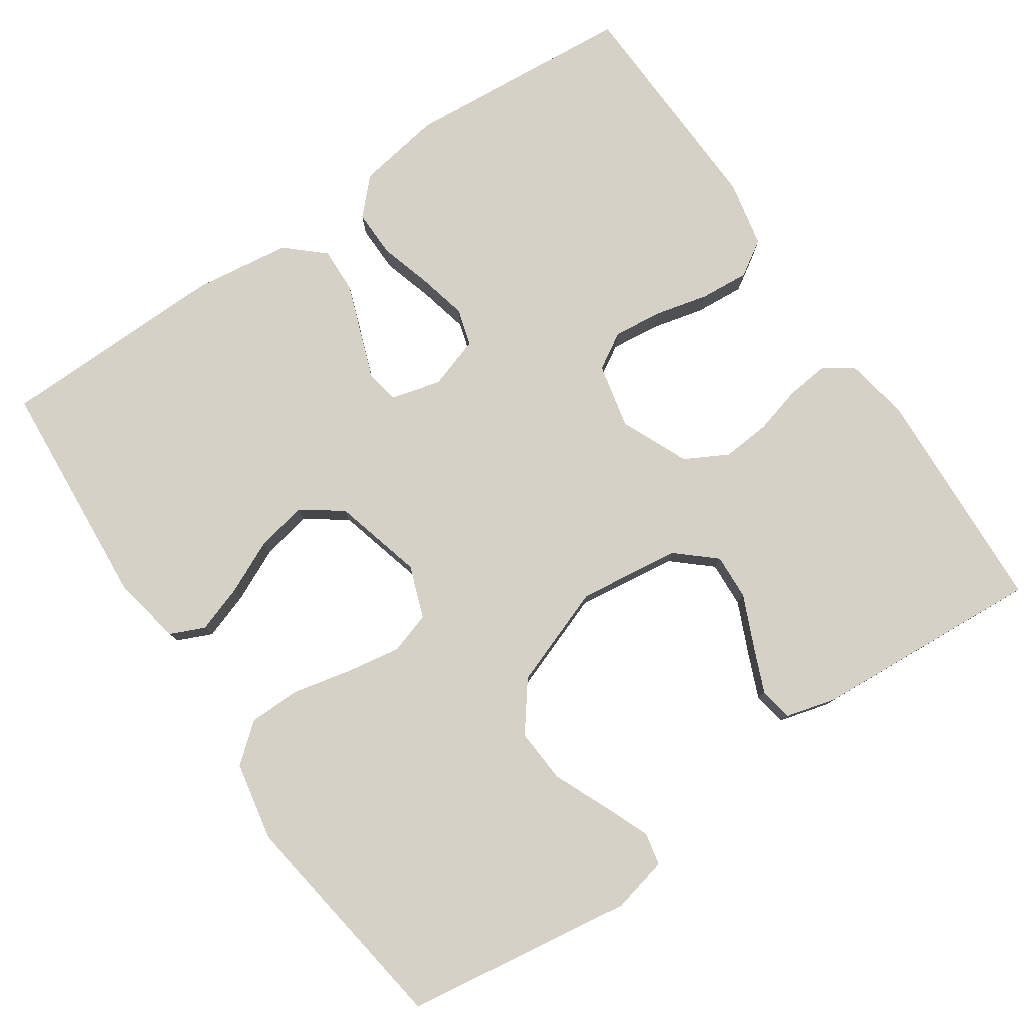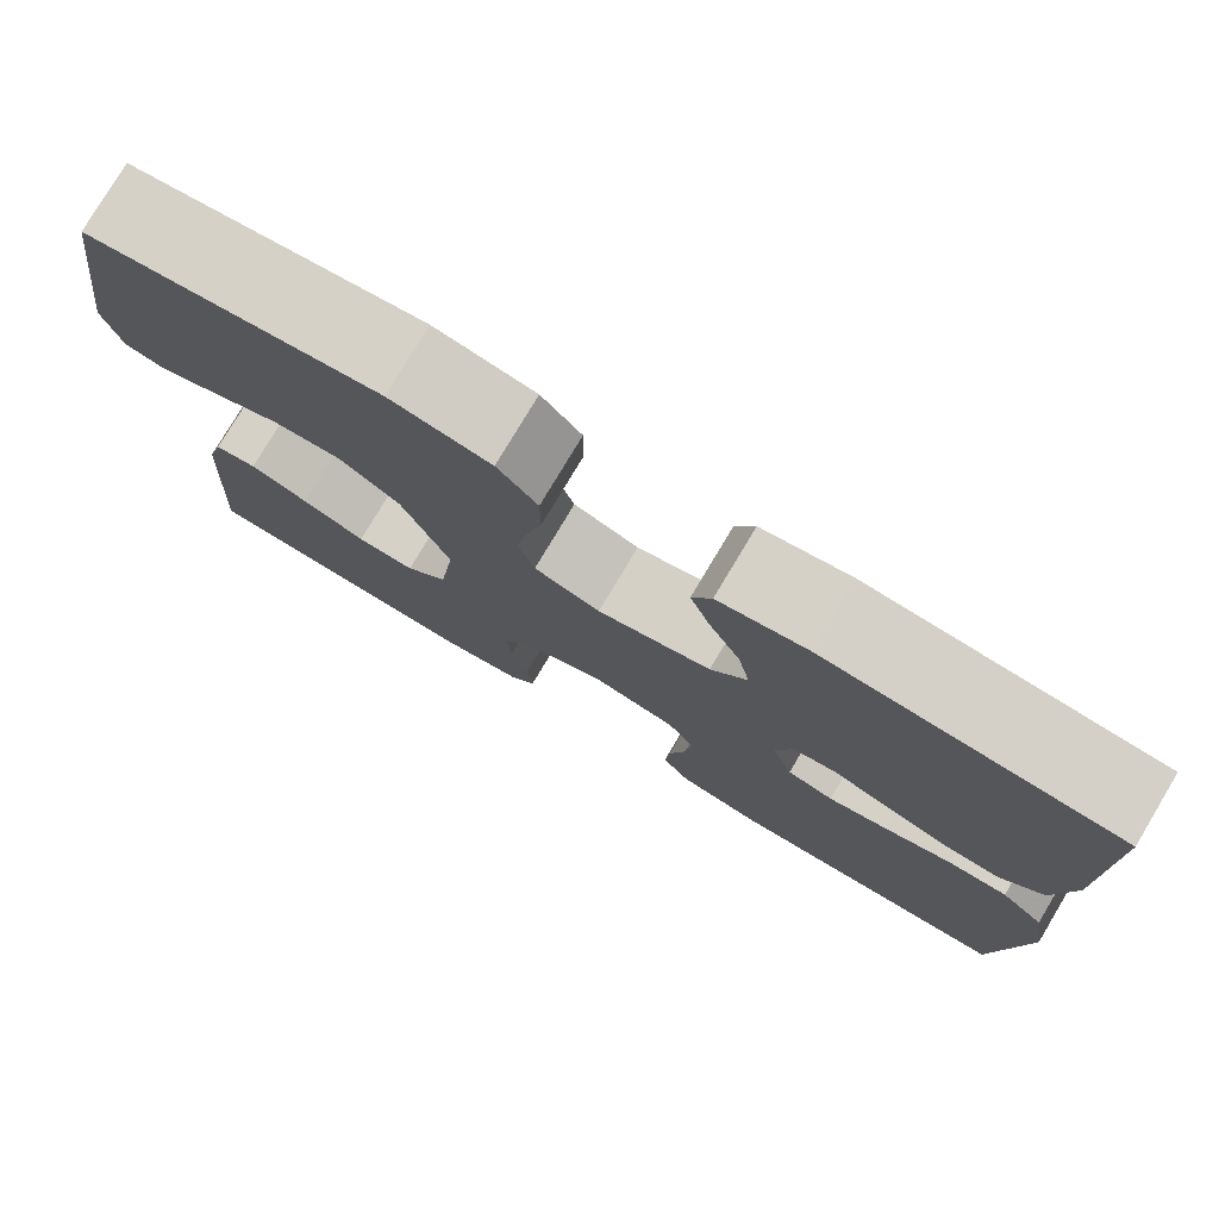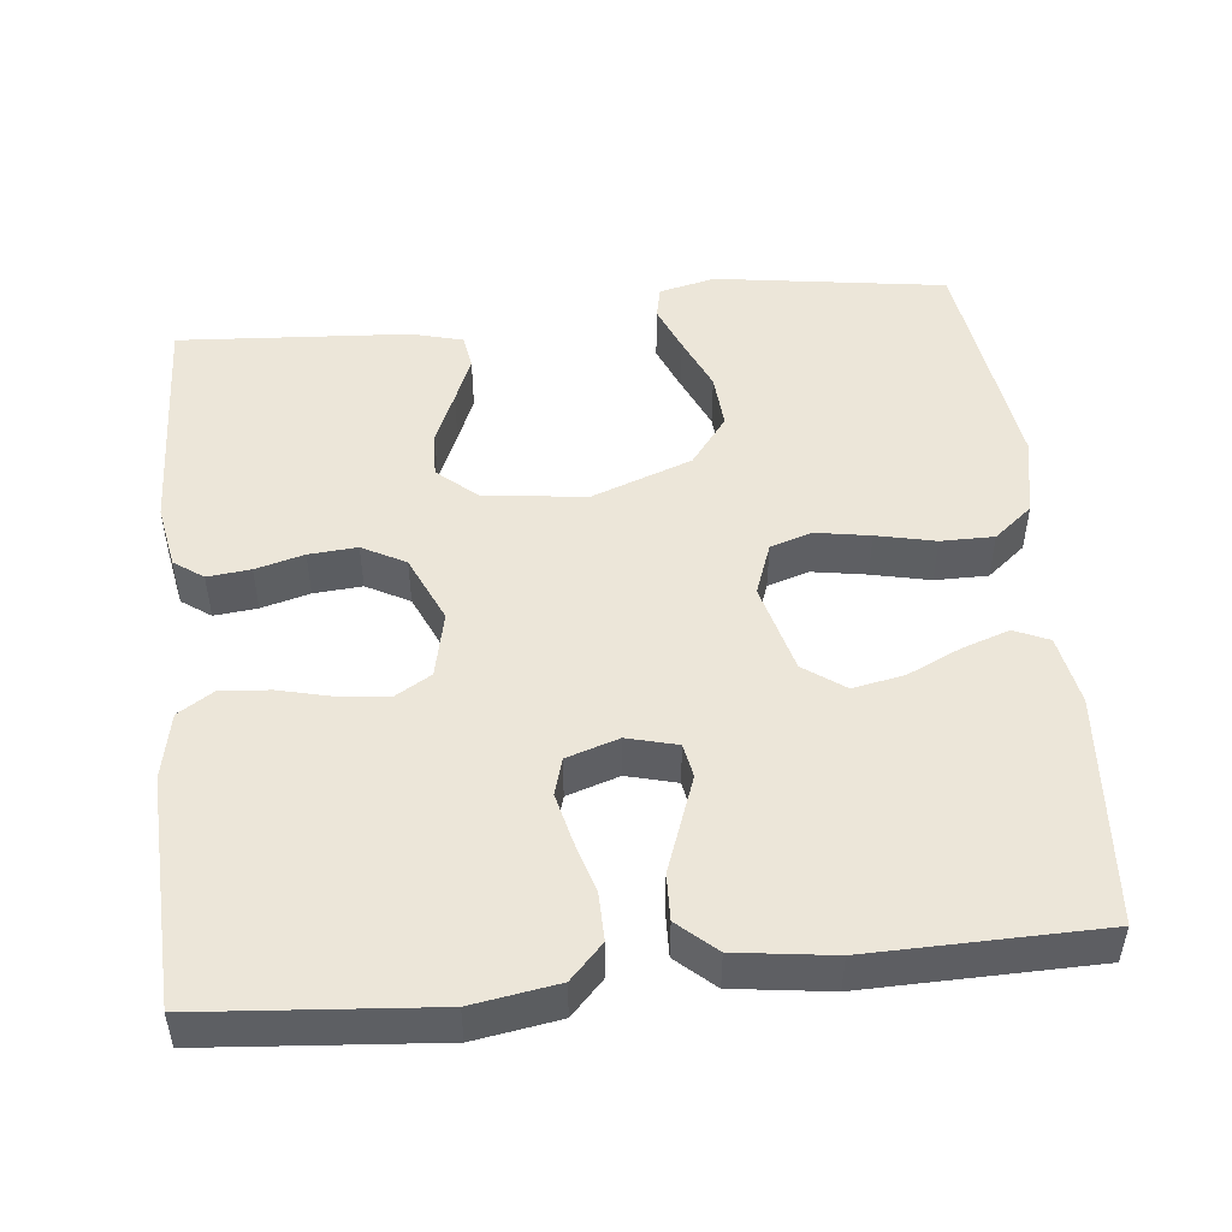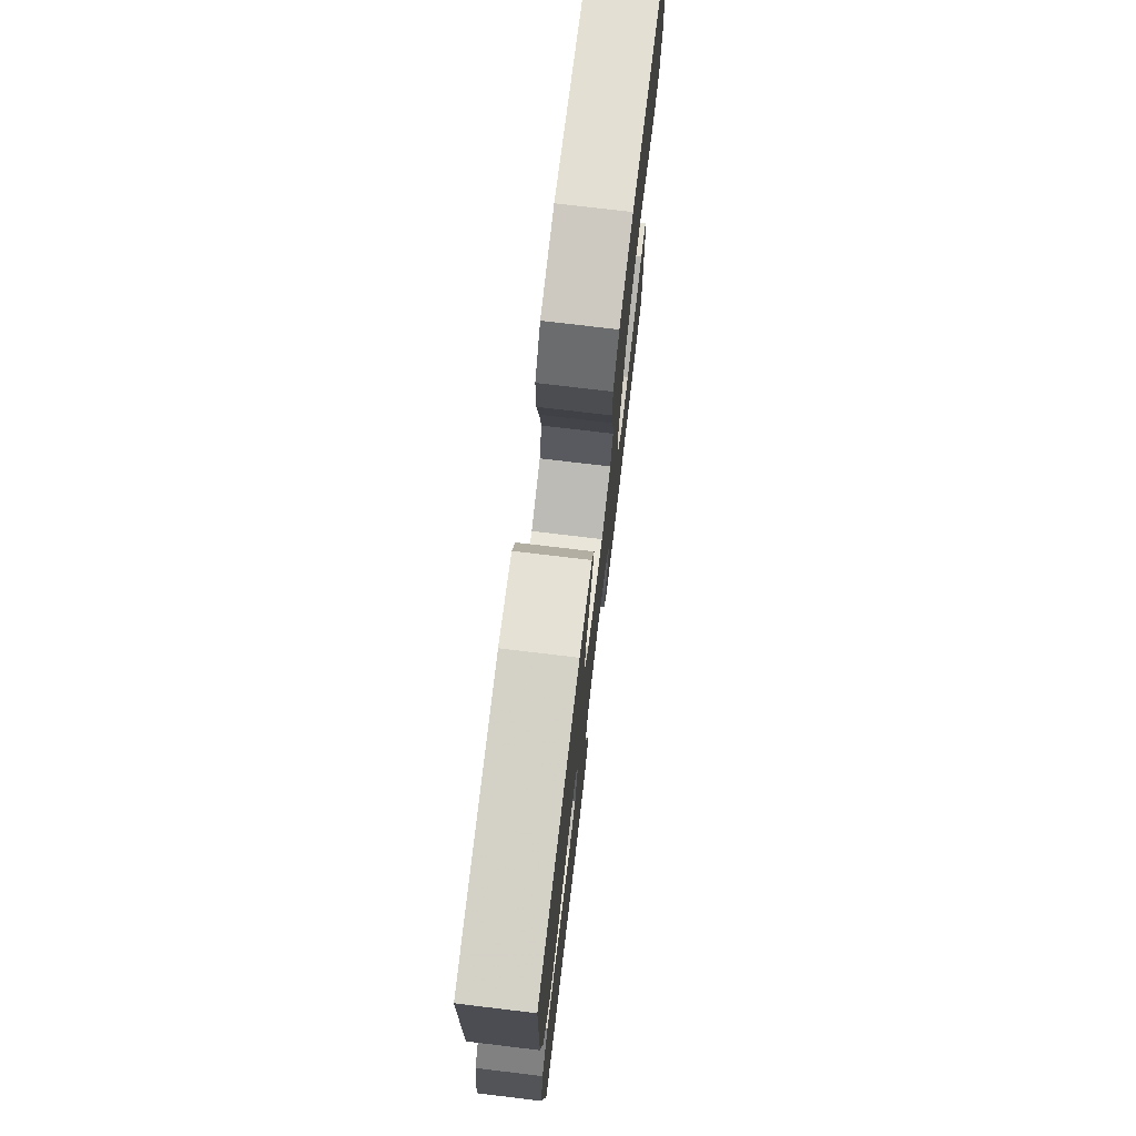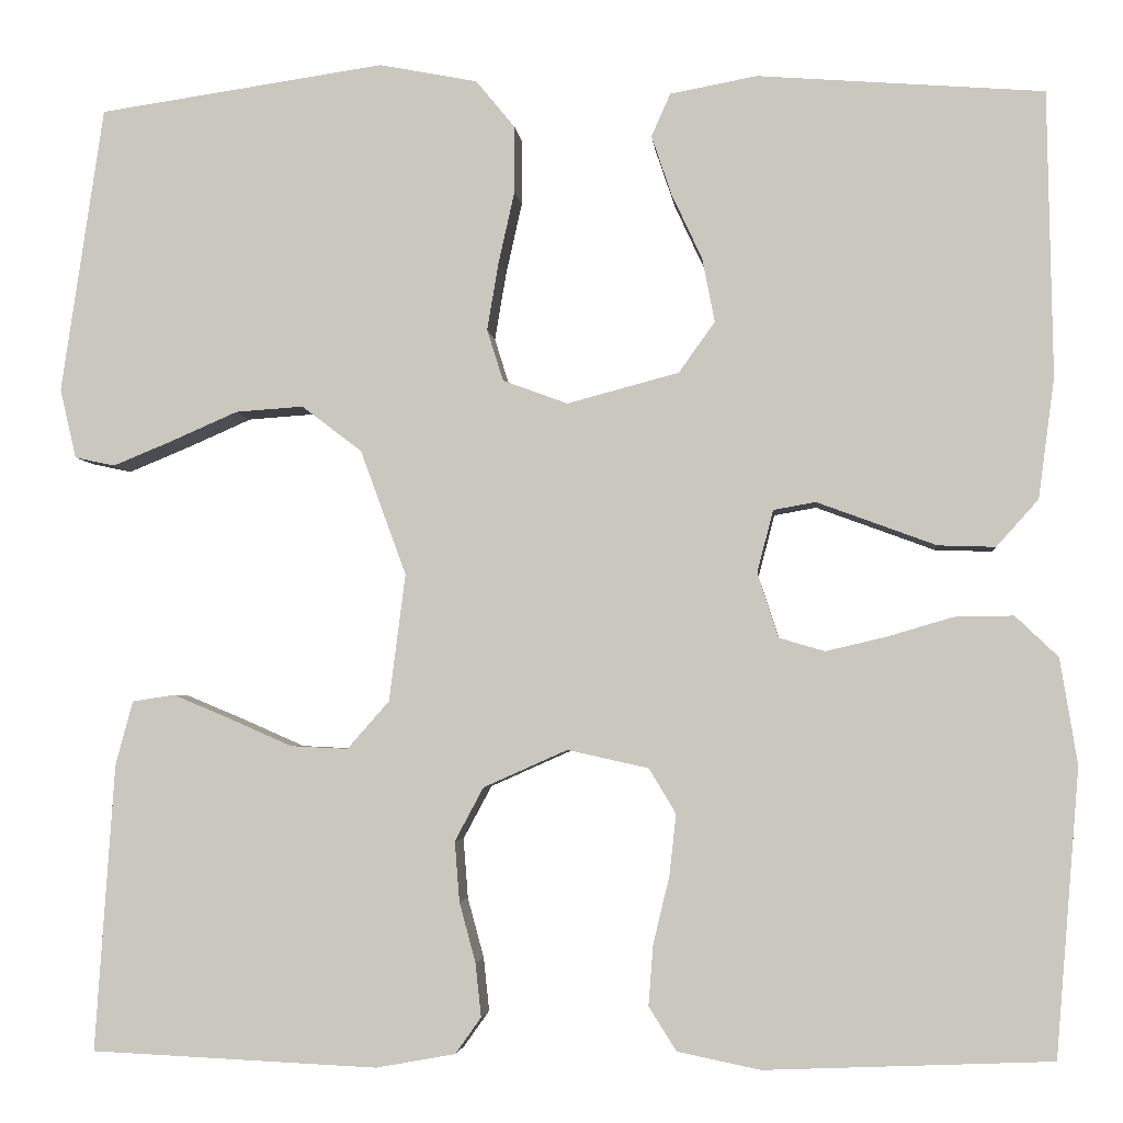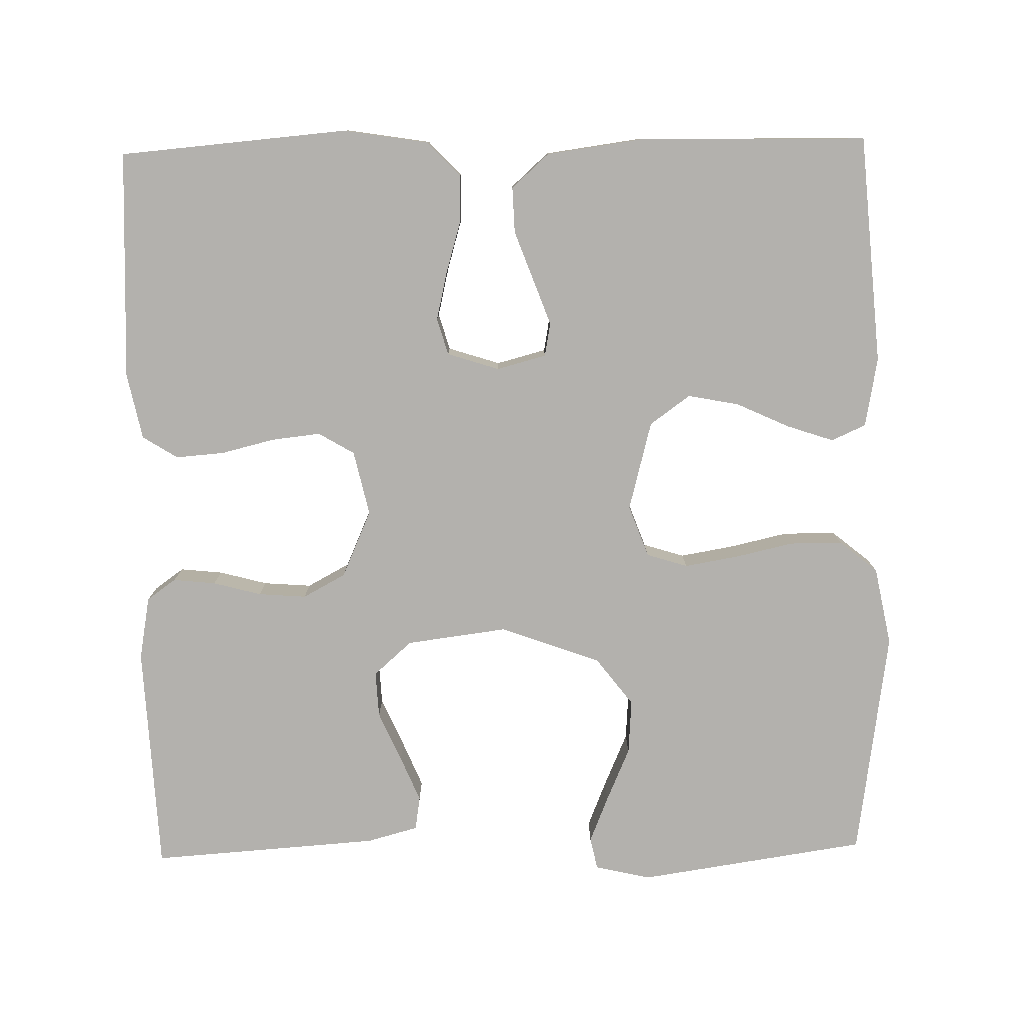
<metadata>
{"format":"obj","ext":"obj","renderer":"f3d","projection":"perspective","resolution":1024,"background":"white","views":[{"elev":79.3,"azim":55.8,"up":"+Y"},{"elev":78.5,"azim":-149.1,"up":"+Z"},{"elev":49.4,"azim":-96.0,"up":"+Y"},{"elev":75.3,"azim":-83.2,"up":"+Z"},{"elev":-3.7,"azim":-174.6,"up":"+Z"},{"elev":-79.3,"azim":-88.8,"up":"+Y"}]}
</metadata>
<code>
v -0.5 0.07 0.5
v -0.2 0.07 0.523
v -0.109 0.07 0.506
v -0.089 0.07 0.461
v -0.11 0.07 0.399
v -0.142 0.07 0.33
v -0.155 0.07 0.263
v -0.117 0.07 0.21
v 0 0.07 0.179
v 0.068 0.07 0.204
v 0.085 0.07 0.258
v 0.073 0.07 0.329
v 0.056 0.07 0.405
v 0.056 0.07 0.474
v 0.097 0.07 0.524
v 0.2 0.07 0.544
v 0.5 0.07 0.5
v 0.544 0.07 0.2
v 0.527 0.07 0.127
v 0.485 0.07 0.118
v 0.424 0.07 0.143
v 0.353 0.07 0.174
v 0.282 0.07 0.179
v 0.219 0.07 0.131
v 0.171 0.07 0
v 0.188 0.07 -0.133
v 0.232 0.07 -0.183
v 0.292 0.07 -0.18
v 0.358 0.07 -0.151
v 0.418 0.07 -0.126
v 0.462 0.07 -0.133
v 0.48 0.07 -0.2
v 0.5 0.07 -0.5
v 0.2 0.07 -0.514
v 0.117 0.07 -0.499
v 0.09 0.07 -0.461
v 0.096 0.07 -0.405
v 0.113 0.07 -0.342
v 0.118 0.07 -0.279
v 0.088 0.07 -0.223
v 0 0.07 -0.184
v -0.085 0.07 -0.203
v -0.113 0.07 -0.25
v -0.106 0.07 -0.314
v -0.089 0.07 -0.384
v -0.084 0.07 -0.448
v -0.113 0.07 -0.494
v -0.2 0.07 -0.512
v -0.5 0.07 -0.5
v -0.525 0.07 -0.2
v -0.507 0.07 -0.089
v -0.462 0.07 -0.046
v -0.4 0.07 -0.047
v -0.332 0.07 -0.067
v -0.268 0.07 -0.082
v -0.22 0.07 -0.068
v -0.198 0.07 0
v -0.215 0.07 0.065
v -0.259 0.07 0.073
v -0.319 0.07 0.051
v -0.384 0.07 0.027
v -0.444 0.07 0.025
v -0.488 0.07 0.074
v -0.505 0.07 0.2
v -0.5 0 0.5
v -0.2 0 0.523
v -0.109 0 0.506
v -0.089 0 0.461
v -0.11 0 0.399
v -0.142 0 0.33
v -0.155 0 0.263
v -0.117 0 0.21
v 0 0 0.179
v 0.068 0 0.204
v 0.085 0 0.258
v 0.073 0 0.329
v 0.056 0 0.405
v 0.056 0 0.474
v 0.097 0 0.524
v 0.2 0 0.544
v 0.5 0 0.5
v 0.544 0 0.2
v 0.527 0 0.127
v 0.485 0 0.118
v 0.424 0 0.143
v 0.353 0 0.174
v 0.282 0 0.179
v 0.219 0 0.131
v 0.171 0 0
v 0.188 0 -0.133
v 0.232 0 -0.183
v 0.292 0 -0.18
v 0.358 0 -0.151
v 0.418 0 -0.126
v 0.462 0 -0.133
v 0.48 0 -0.2
v 0.5 0 -0.5
v 0.2 0 -0.514
v 0.117 0 -0.499
v 0.09 0 -0.461
v 0.096 0 -0.405
v 0.113 0 -0.342
v 0.118 0 -0.279
v 0.088 0 -0.223
v 0 0 -0.184
v -0.085 0 -0.203
v -0.113 0 -0.25
v -0.106 0 -0.314
v -0.089 0 -0.384
v -0.084 0 -0.448
v -0.113 0 -0.494
v -0.2 0 -0.512
v -0.5 0 -0.5
v -0.525 0 -0.2
v -0.507 0 -0.089
v -0.462 0 -0.046
v -0.4 0 -0.047
v -0.332 0 -0.067
v -0.268 0 -0.082
v -0.22 0 -0.068
v -0.198 0 0
v -0.215 0 0.065
v -0.259 0 0.073
v -0.319 0 0.051
v -0.384 0 0.027
v -0.444 0 0.025
v -0.488 0 0.074
v -0.505 0 0.2
f 60 61 62 63
f 59 60 63 64
f 58 59 64 1
f 51 52 53 54
f 51 54 55
f 50 51 55
f 49 50 55 56
f 47 48 49 56
f 44 45 46 47
f 43 44 47 56
f 35 36 37 38
f 35 38 39
f 34 35 39
f 33 34 39
f 32 33 39 40
f 28 29 30 31
f 28 31 32
f 27 28 32 40
f 19 20 21 22
f 17 18 19 22
f 17 22 23
f 16 17 23 24
f 12 13 14 15
f 11 12 15 16
f 10 11 16 24
f 3 4 5 6
f 3 6 7
f 58 1 2 3
f 58 3 7
f 57 58 7 8
f 42 43 56 57
f 41 42 57 8
f 26 27 40 41
f 25 26 41 8
f 9 10 24 25
f 8 9 25
f 127 126 125 124
f 128 127 124 123
f 65 128 123 122
f 118 117 116 115
f 119 118 115
f 119 115 114
f 120 119 114 113
f 120 113 112 111
f 111 110 109 108
f 120 111 108 107
f 102 101 100 99
f 103 102 99
f 103 99 98
f 103 98 97
f 104 103 97 96
f 95 94 93 92
f 96 95 92
f 104 96 92 91
f 86 85 84 83
f 86 83 82 81
f 87 86 81
f 88 87 81 80
f 79 78 77 76
f 80 79 76 75
f 88 80 75 74
f 70 69 68 67
f 71 70 67
f 67 66 65 122
f 71 67 122
f 72 71 122 121
f 121 120 107 106
f 72 121 106 105
f 105 104 91 90
f 72 105 90 89
f 89 88 74 73
f 89 73 72
f 1 65 66 2
f 2 66 67 3
f 3 67 68 4
f 4 68 69 5
f 5 69 70 6
f 6 70 71 7
f 7 71 72 8
f 8 72 73 9
f 9 73 74 10
f 10 74 75 11
f 11 75 76 12
f 12 76 77 13
f 13 77 78 14
f 14 78 79 15
f 15 79 80 16
f 16 80 81 17
f 17 81 82 18
f 18 82 83 19
f 19 83 84 20
f 20 84 85 21
f 21 85 86 22
f 22 86 87 23
f 23 87 88 24
f 24 88 89 25
f 25 89 90 26
f 26 90 91 27
f 27 91 92 28
f 28 92 93 29
f 29 93 94 30
f 30 94 95 31
f 31 95 96 32
f 32 96 97 33
f 33 97 98 34
f 34 98 99 35
f 35 99 100 36
f 36 100 101 37
f 37 101 102 38
f 38 102 103 39
f 39 103 104 40
f 40 104 105 41
f 41 105 106 42
f 42 106 107 43
f 43 107 108 44
f 44 108 109 45
f 45 109 110 46
f 46 110 111 47
f 47 111 112 48
f 48 112 113 49
f 49 113 114 50
f 50 114 115 51
f 51 115 116 52
f 52 116 117 53
f 53 117 118 54
f 54 118 119 55
f 55 119 120 56
f 56 120 121 57
f 57 121 122 58
f 58 122 123 59
f 59 123 124 60
f 60 124 125 61
f 61 125 126 62
f 62 126 127 63
f 63 127 128 64
f 64 128 65 1

</code>
